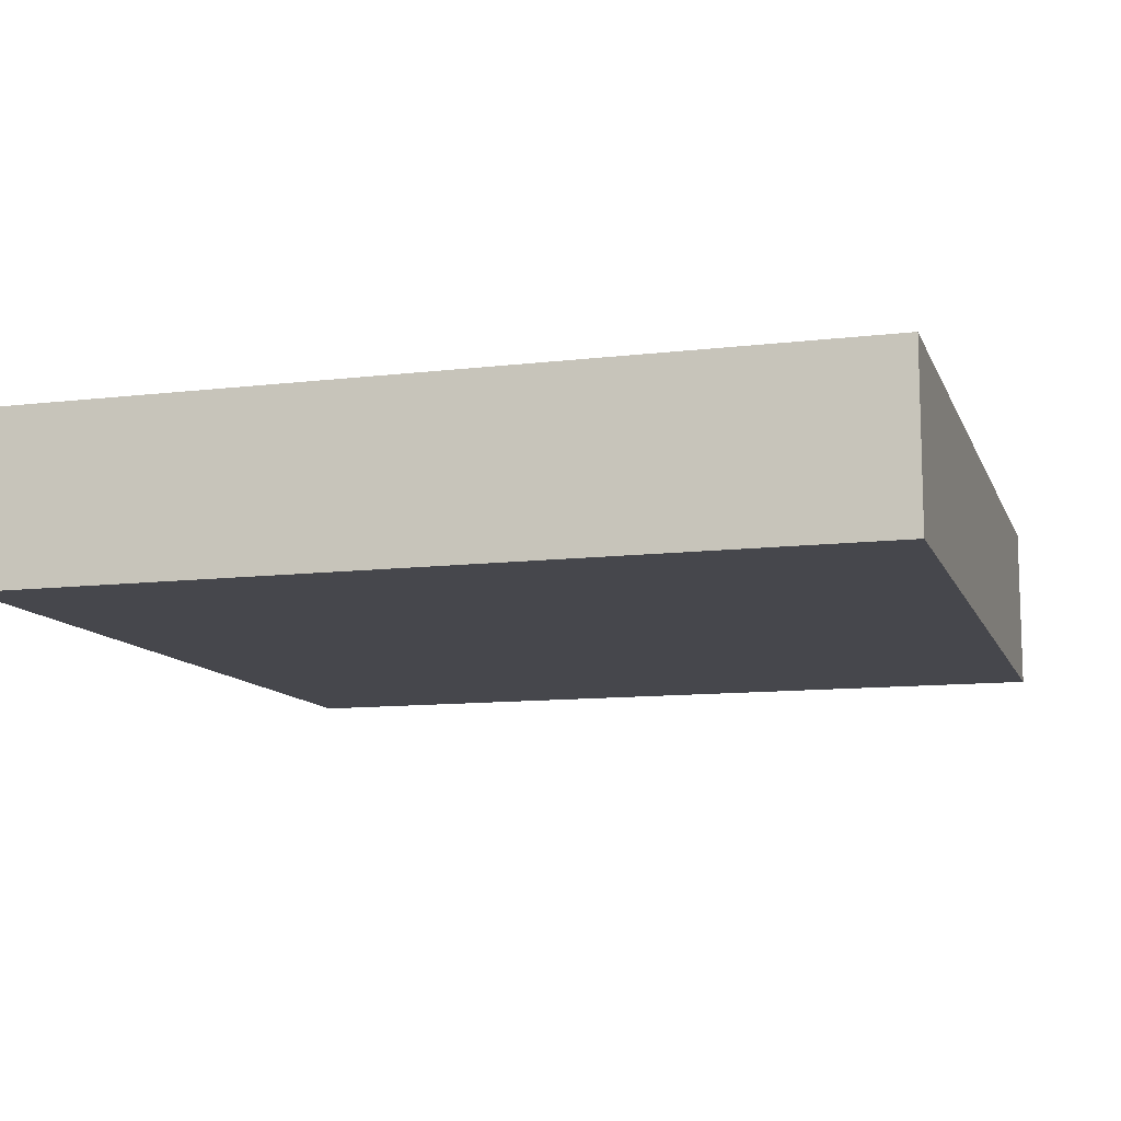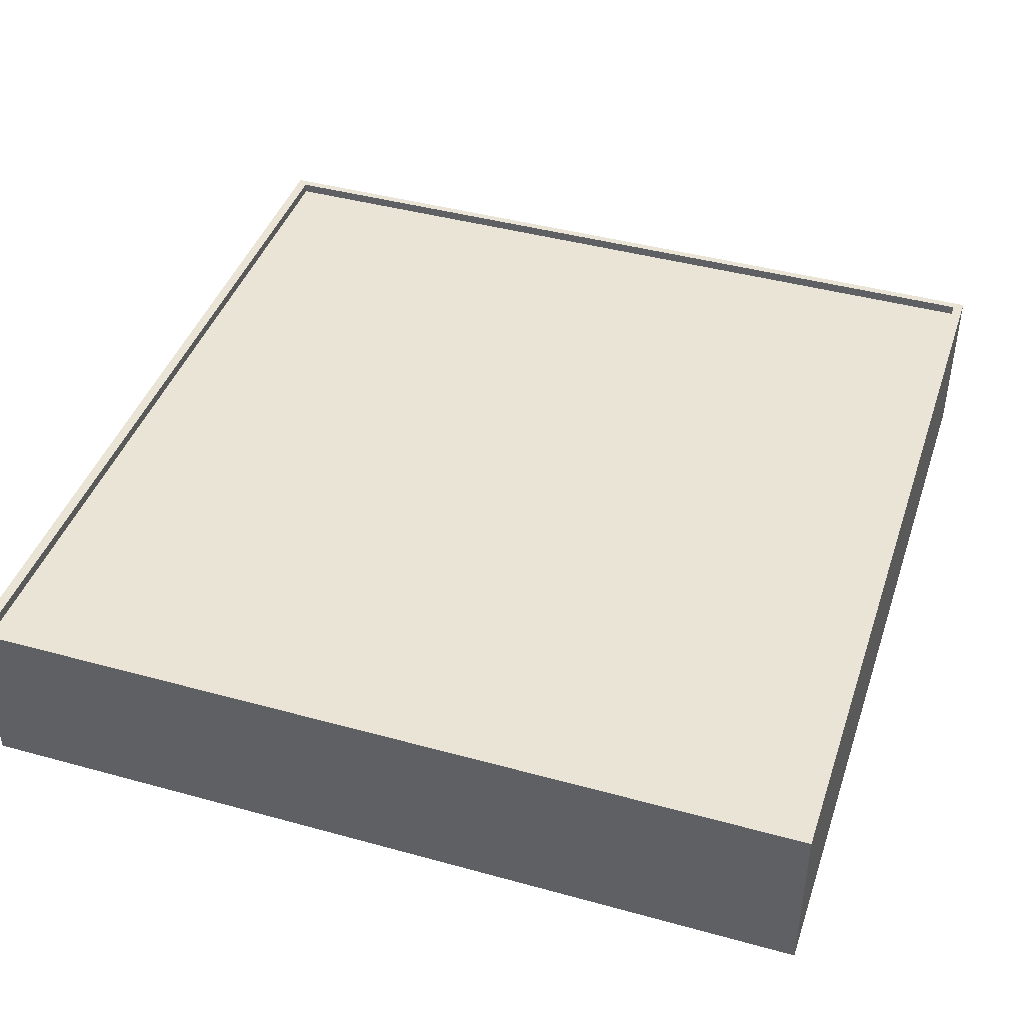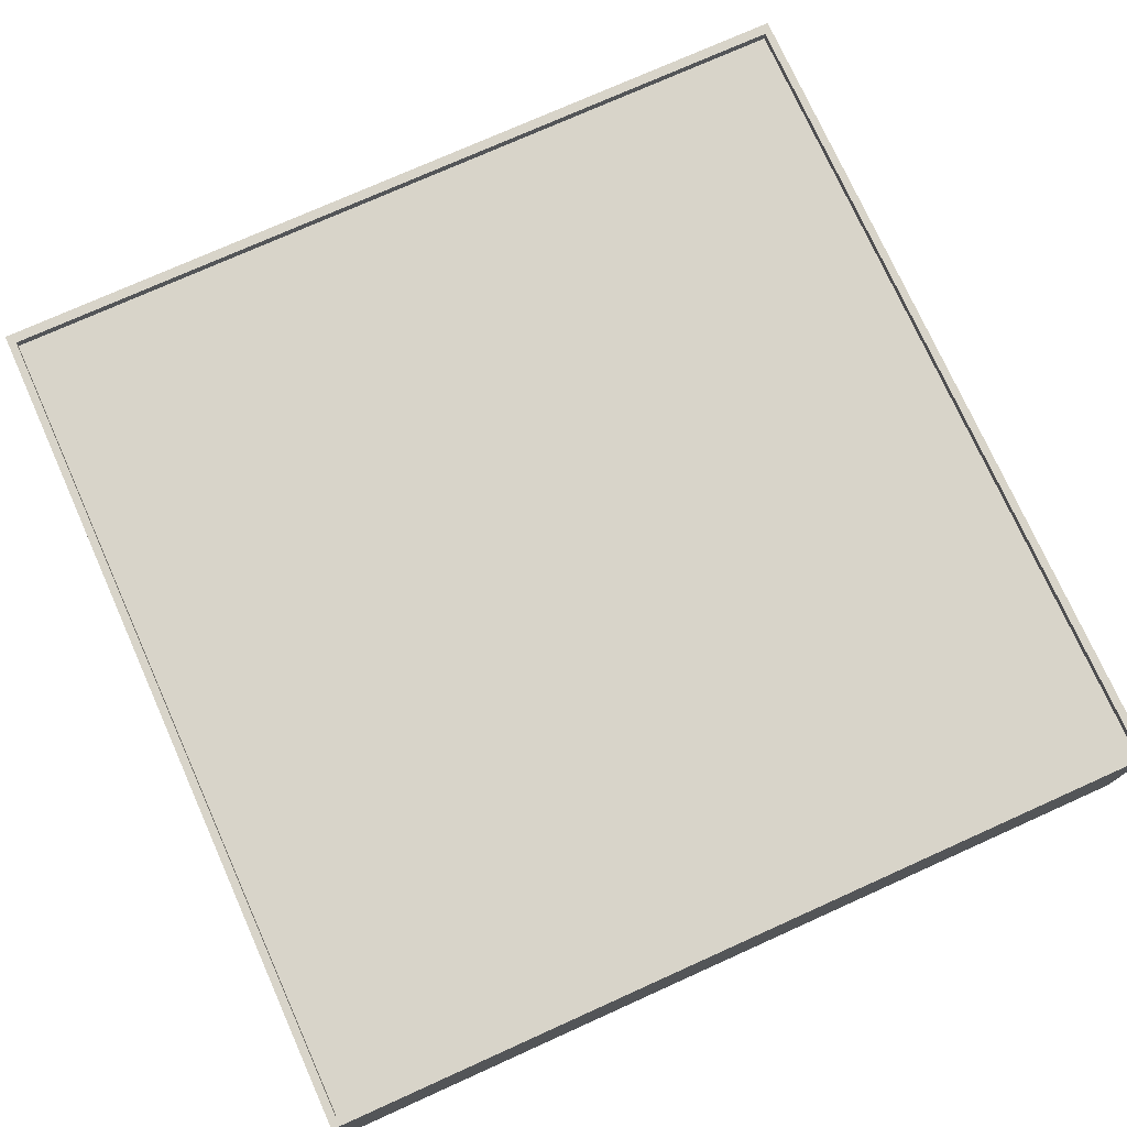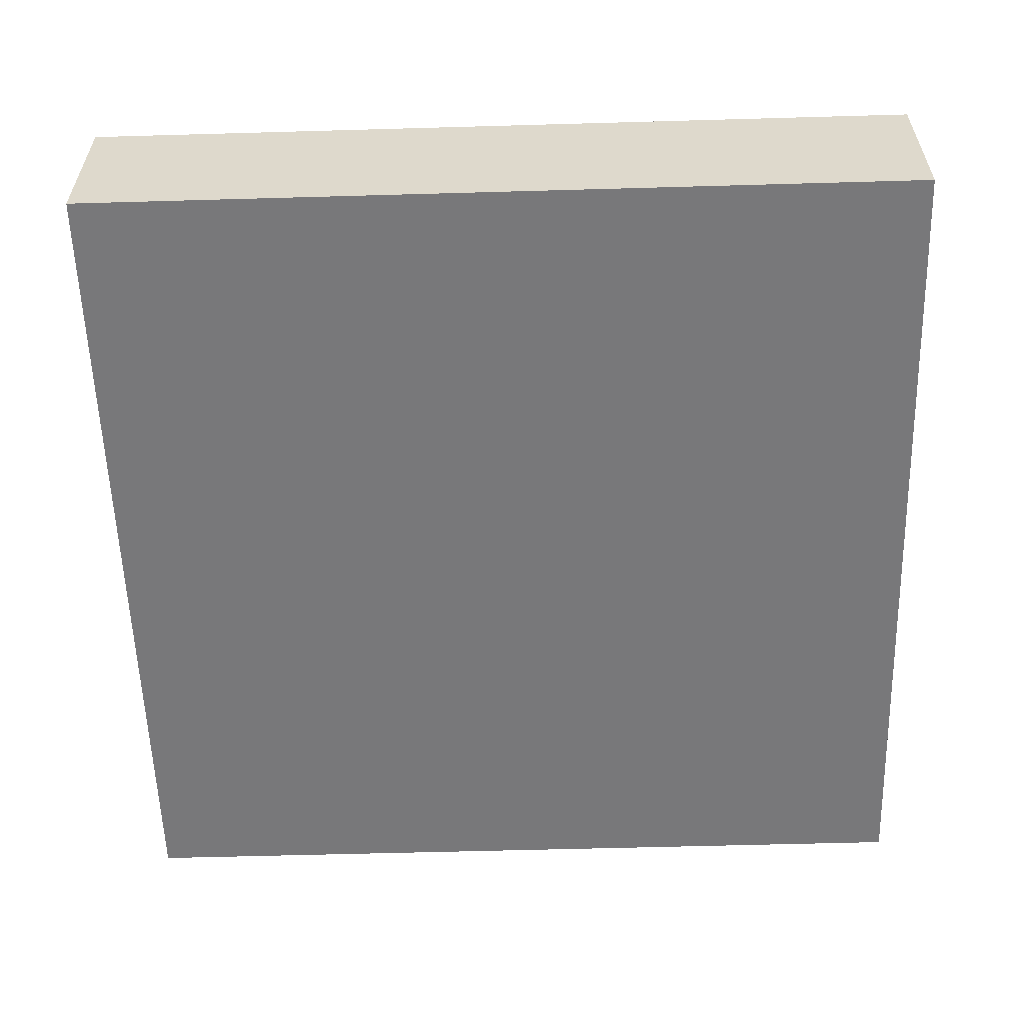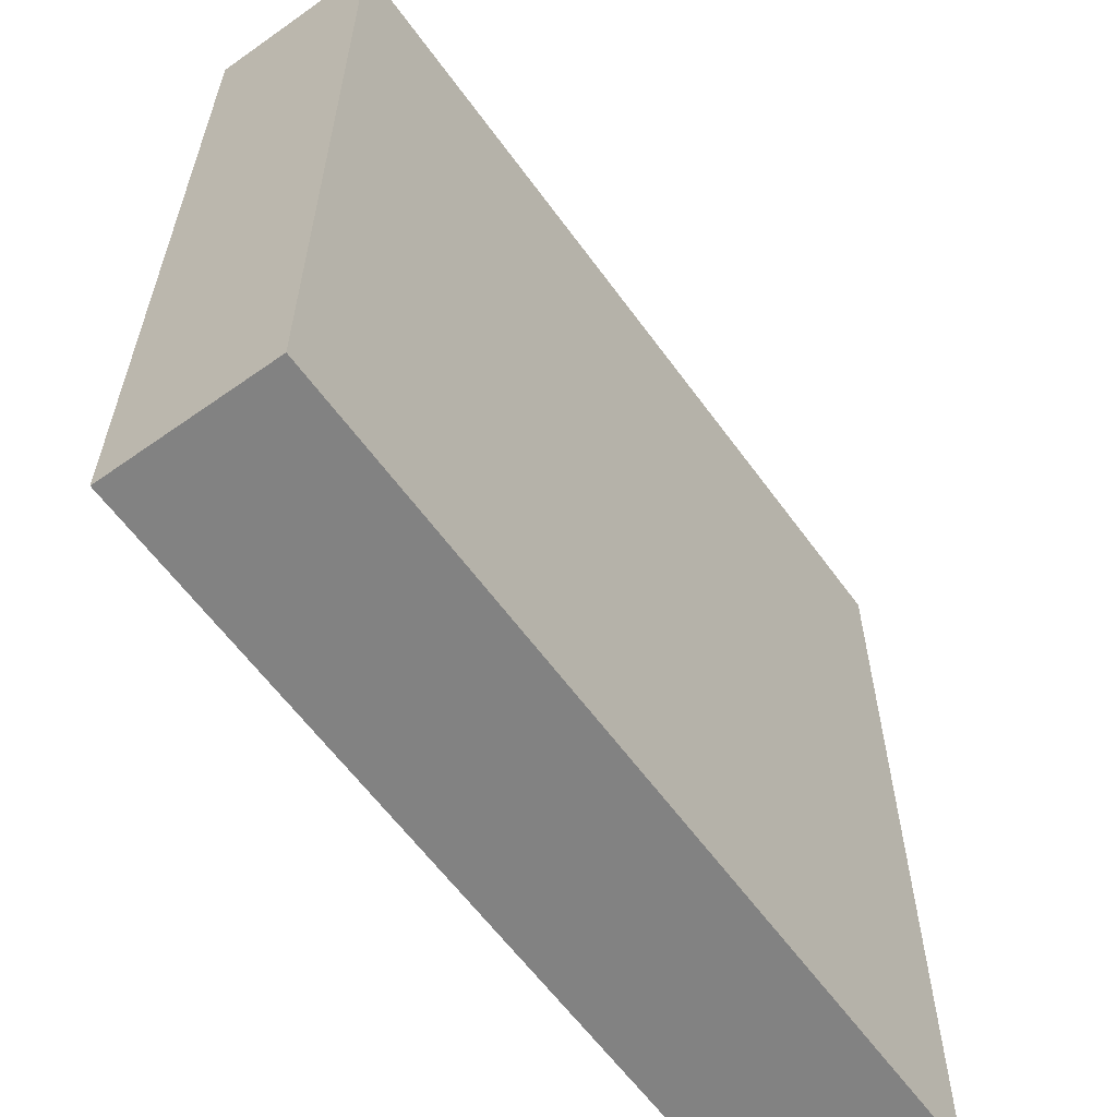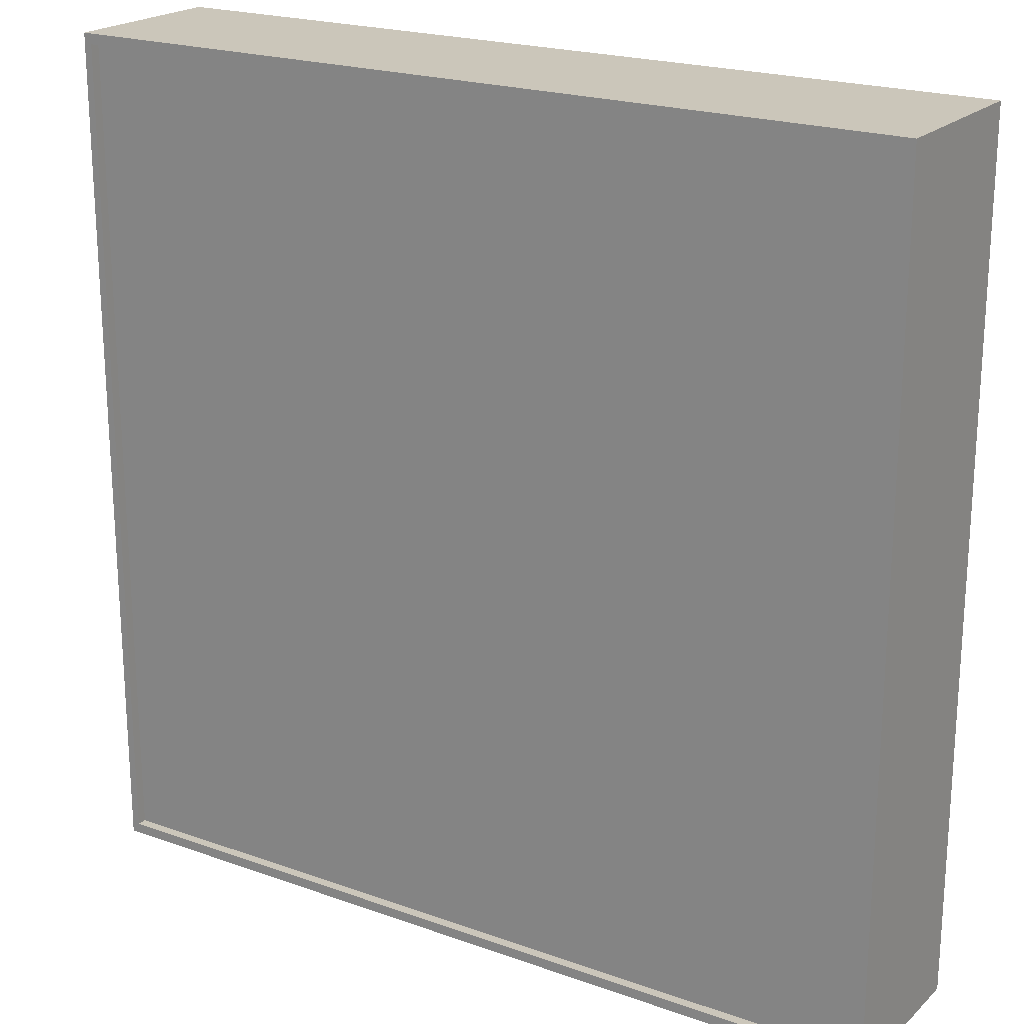
<metadata>
{"format":"obj","ext":"obj","renderer":"f3d","projection":"perspective","resolution":1024,"background":"white","views":[{"elev":-11.0,"azim":16.4,"up":"+Y"},{"elev":42.6,"azim":-71.8,"up":"+Y"},{"elev":75.2,"azim":-24.2,"up":"+Y"},{"elev":-57.6,"azim":-88.3,"up":"+Y"},{"elev":-60.7,"azim":-54.2,"up":"+Z"},{"elev":21.1,"azim":-147.5,"up":"+Z"}]}
</metadata>
<code>
v  -2.5 0.5 2.5
v  -2.5 -0.5 2.5
v  -2.308 -0.5 2.5
v  -2.308 0.5 2.5
v  2.308 -0.5 2.5
v  2.308 0.5 2.5
v  2.5 -0.5 2.5
v  2.5 0.5 2.5
v  -2.454 0.5 2.44
v  -2.5 0.5 2.295
v  2.454 0.5 2.44
v  2.5 0.5 2.295
v  -2.5 0.5 -2.295
v  -2.454 0.5 -2.44
v  -2.454 0.4418 -2.44
v  -2.454 0.4418 2.44
v  2.454 0.4418 2.44
v  2.454 0.4418 -2.44
v  2.454 0.5 -2.44
v  2.5 0.5 -2.295
v  -2.5 0.5 -2.5
v  -2.308 0.5 -2.5
v  2.308 0.5 -2.5
v  2.5 0.5 -2.5
v  -2.5 -0.5 -2.5
v  -2.308 -0.5 -2.5
v  2.308 -0.5 -2.5
v  2.5 -0.5 -2.5
v  -2.5 -0.5 -2.295
v  -2.308 -0.5 -2.295
v  2.308 -0.5 -2.295
v  2.5 -0.5 -2.295
v  -2.5 -0.5 2.295
v  -2.308 -0.5 2.295
v  2.308 -0.5 2.295
v  2.5 -0.5 2.295
g pCube1_pCube1
f 1 2 3
f 3 4 1
f 4 3 5
f 5 6 4
f 6 5 7
f 7 8 6
f 1 4 9
f 1 9 10
f 9 4 6
f 6 11 9
f 11 6 8
f 8 12 11
f 13 10 9
f 9 14 13
f 15 16 17
f 17 18 15
f 19 11 12
f 12 20 19
f 21 13 14
f 14 22 21
f 22 14 19
f 19 23 22
f 19 20 24
f 19 24 23
f 25 21 22
f 22 26 25
f 26 22 23
f 23 27 26
f 27 23 24
f 24 28 27
f 29 25 26
f 26 30 29
f 30 26 27
f 27 31 30
f 31 27 28
f 28 32 31
f 33 29 30
f 30 34 33
f 34 30 31
f 31 35 34
f 35 31 32
f 32 36 35
f 2 33 34
f 34 3 2
f 3 34 35
f 35 5 3
f 5 35 36
f 36 7 5
f 20 32 28
f 28 24 20
f 12 36 32
f 32 20 12
f 8 7 36
f 36 12 8
f 21 25 29
f 29 13 21
f 13 29 33
f 33 10 13
f 10 33 2
f 2 1 10
f 16 9 11
f 11 17 16
f 17 11 19
f 19 18 17
f 18 19 14
f 14 15 18
f 15 14 9
f 9 16 15

</code>
